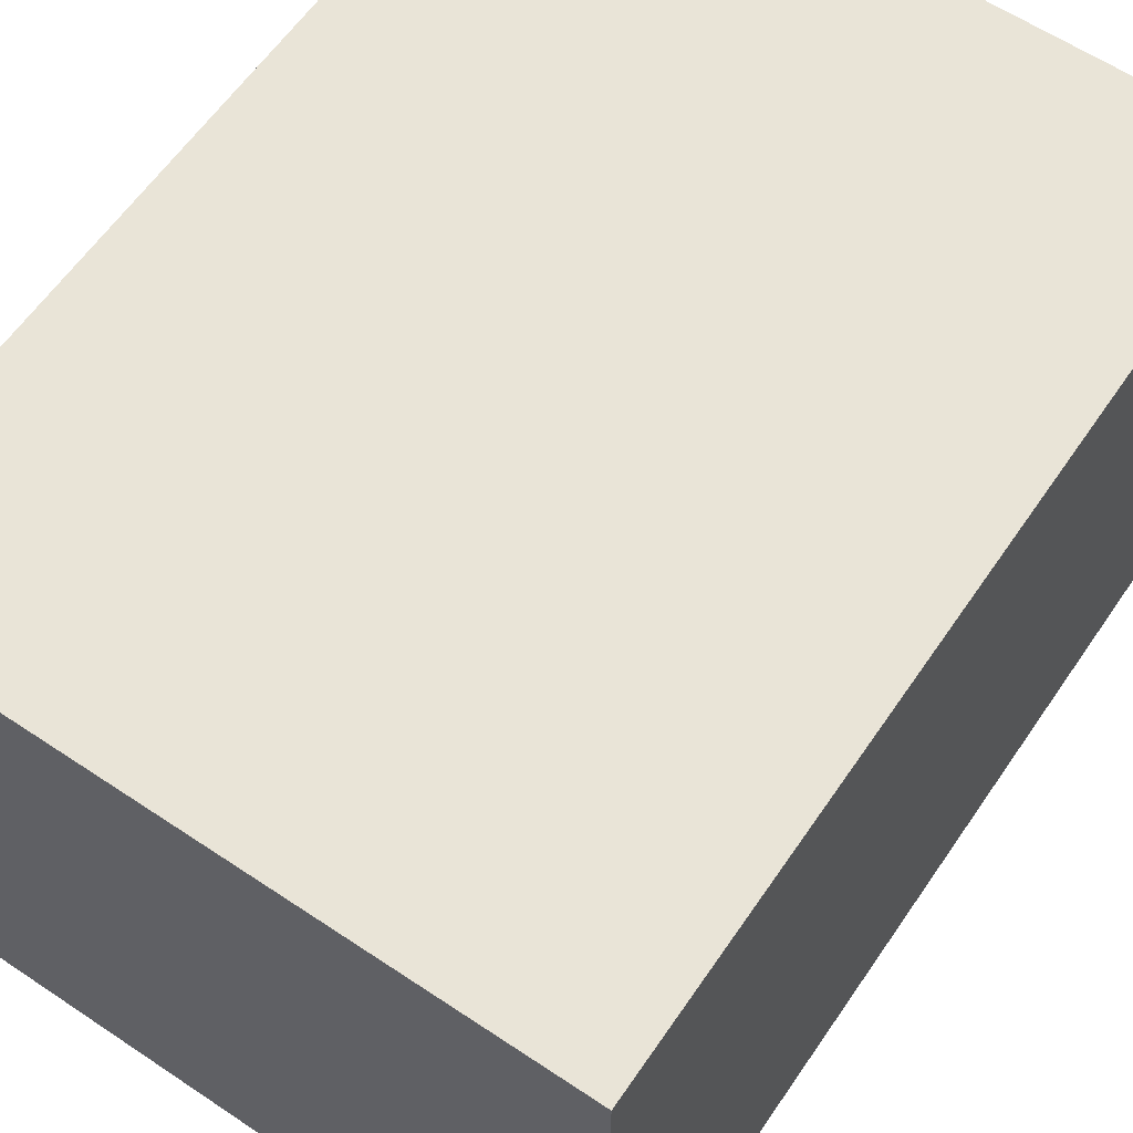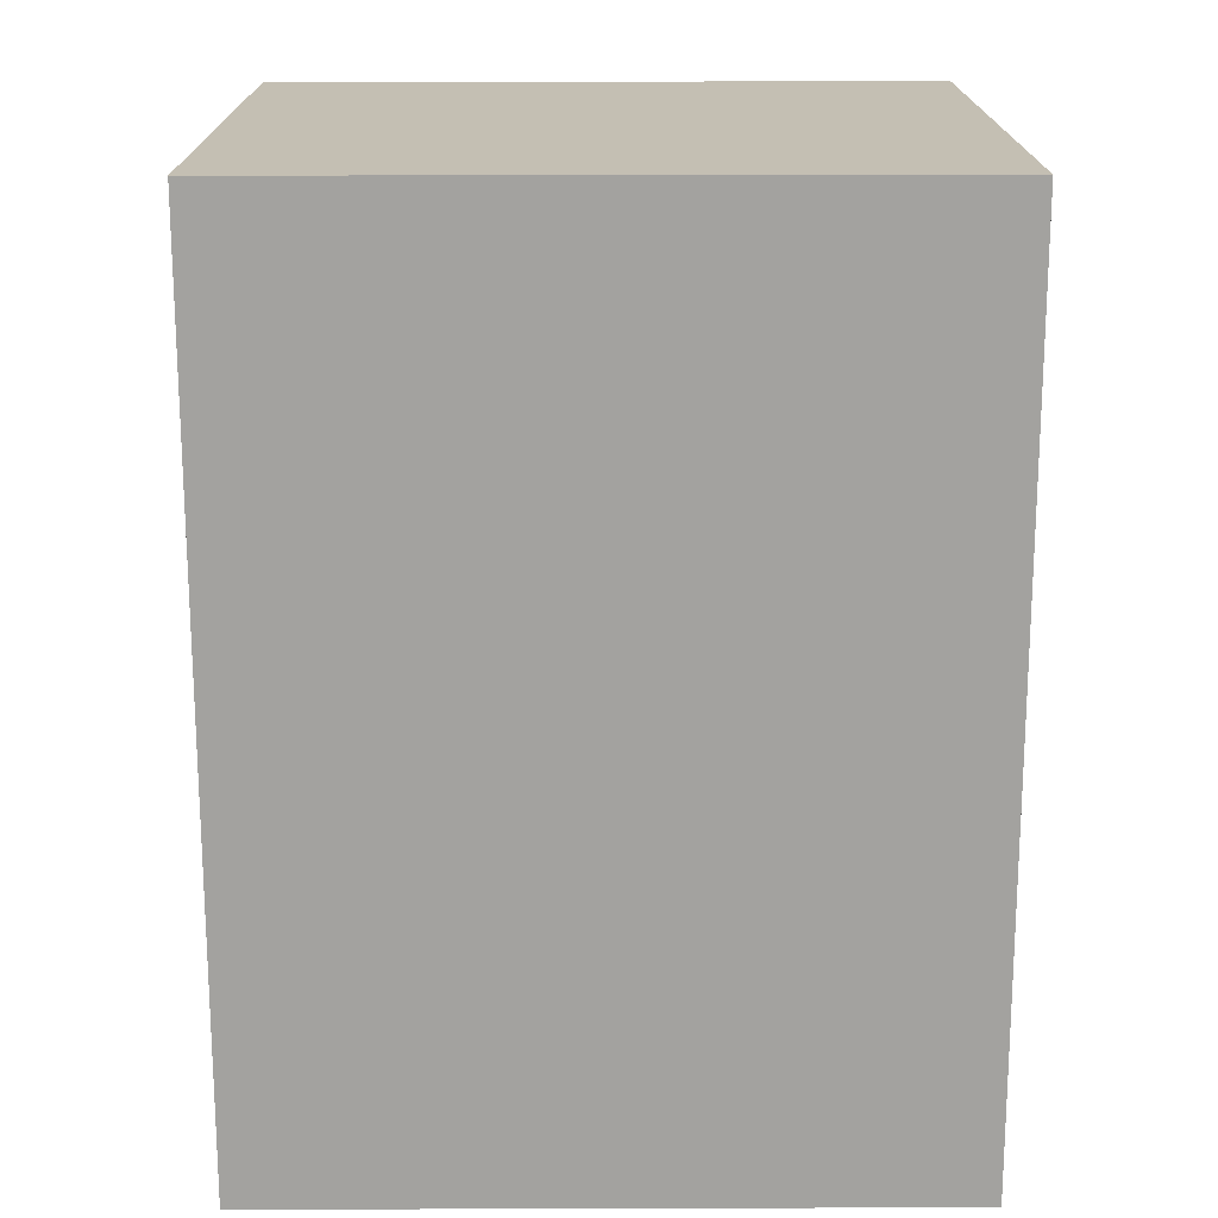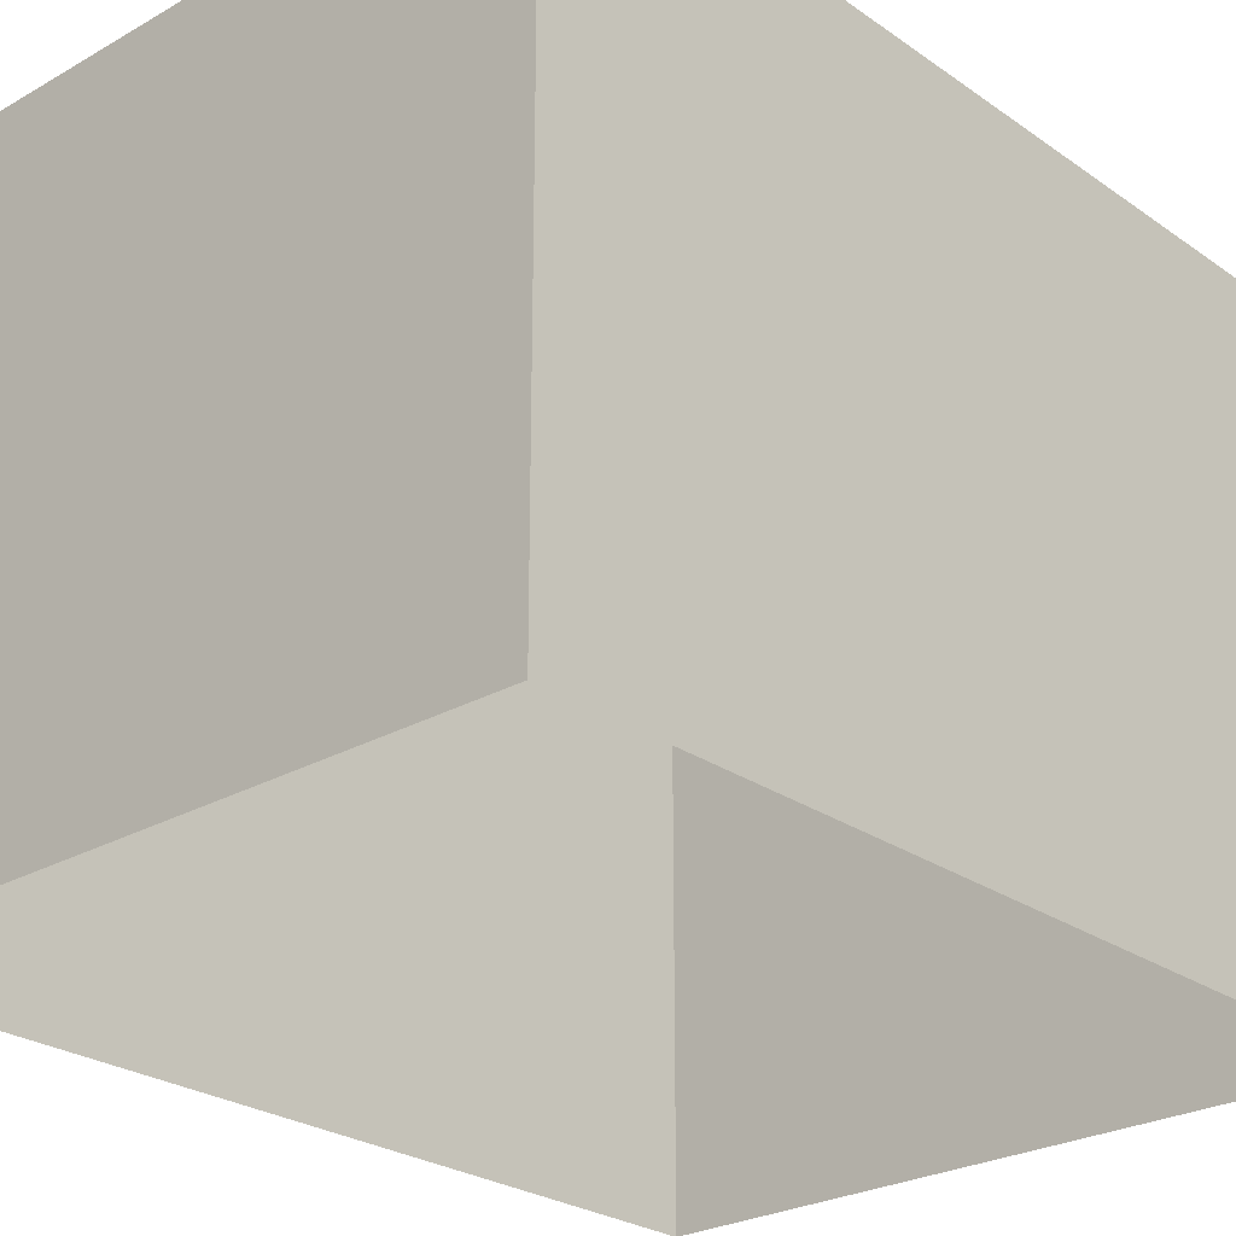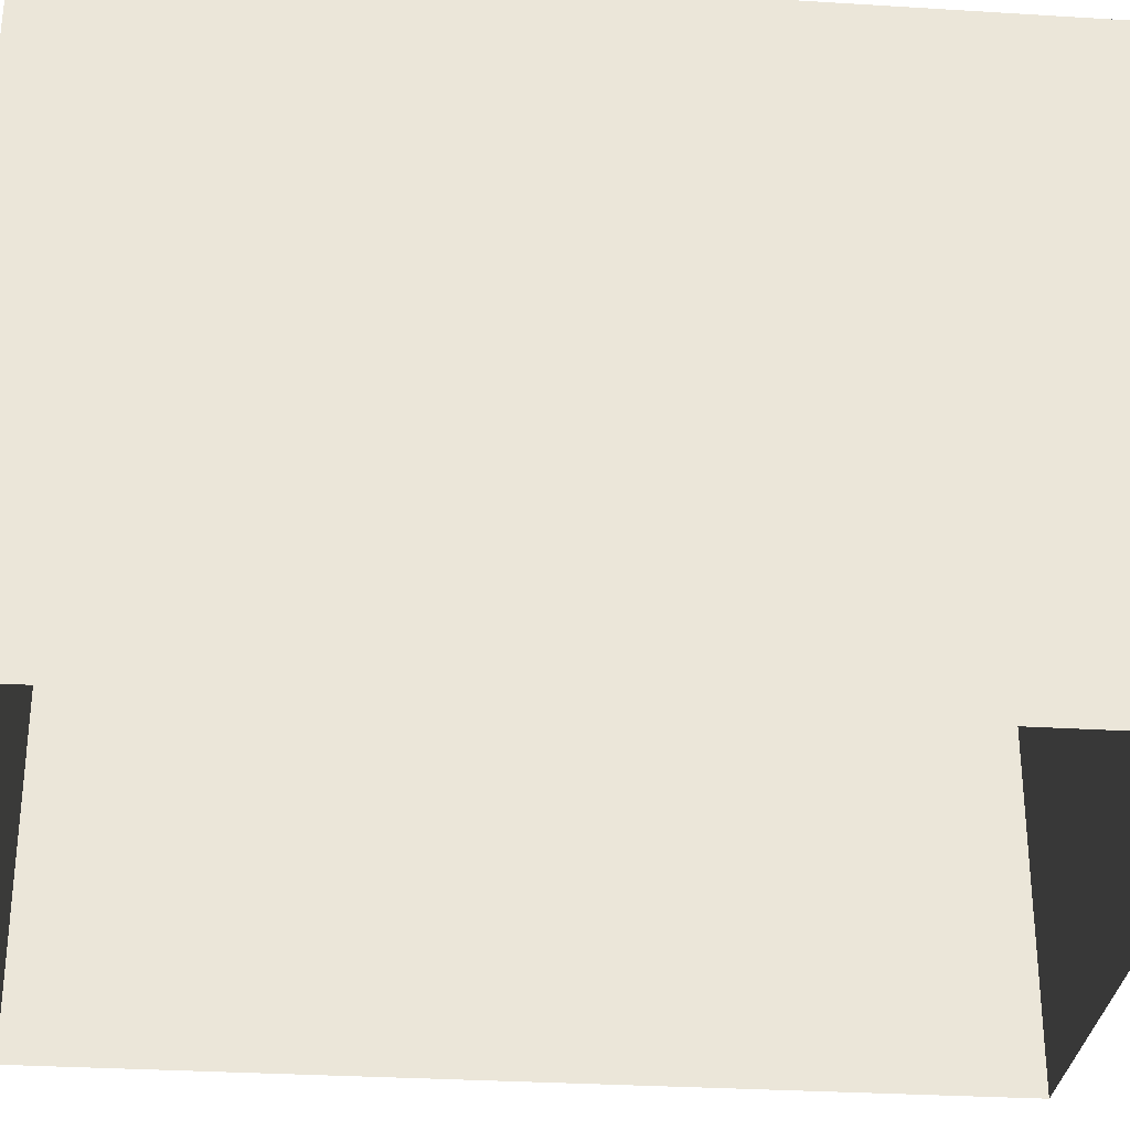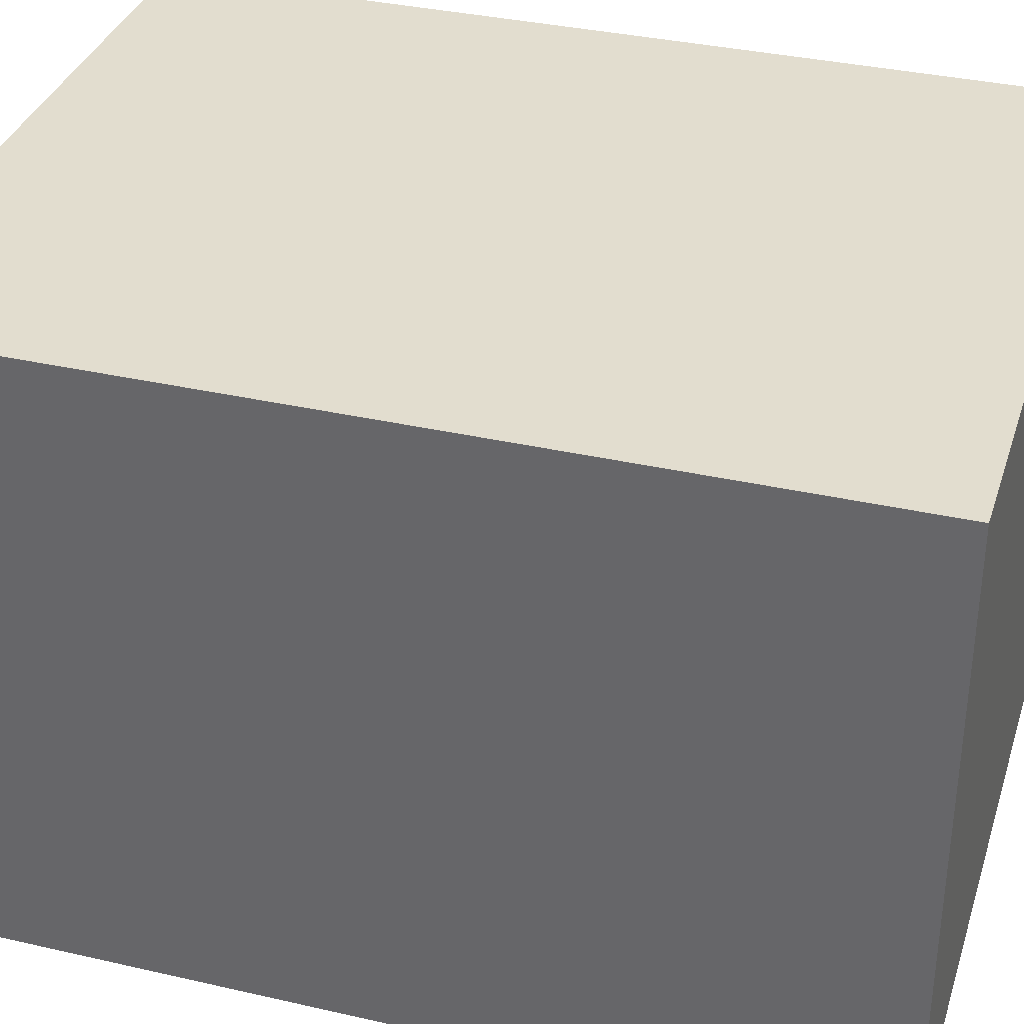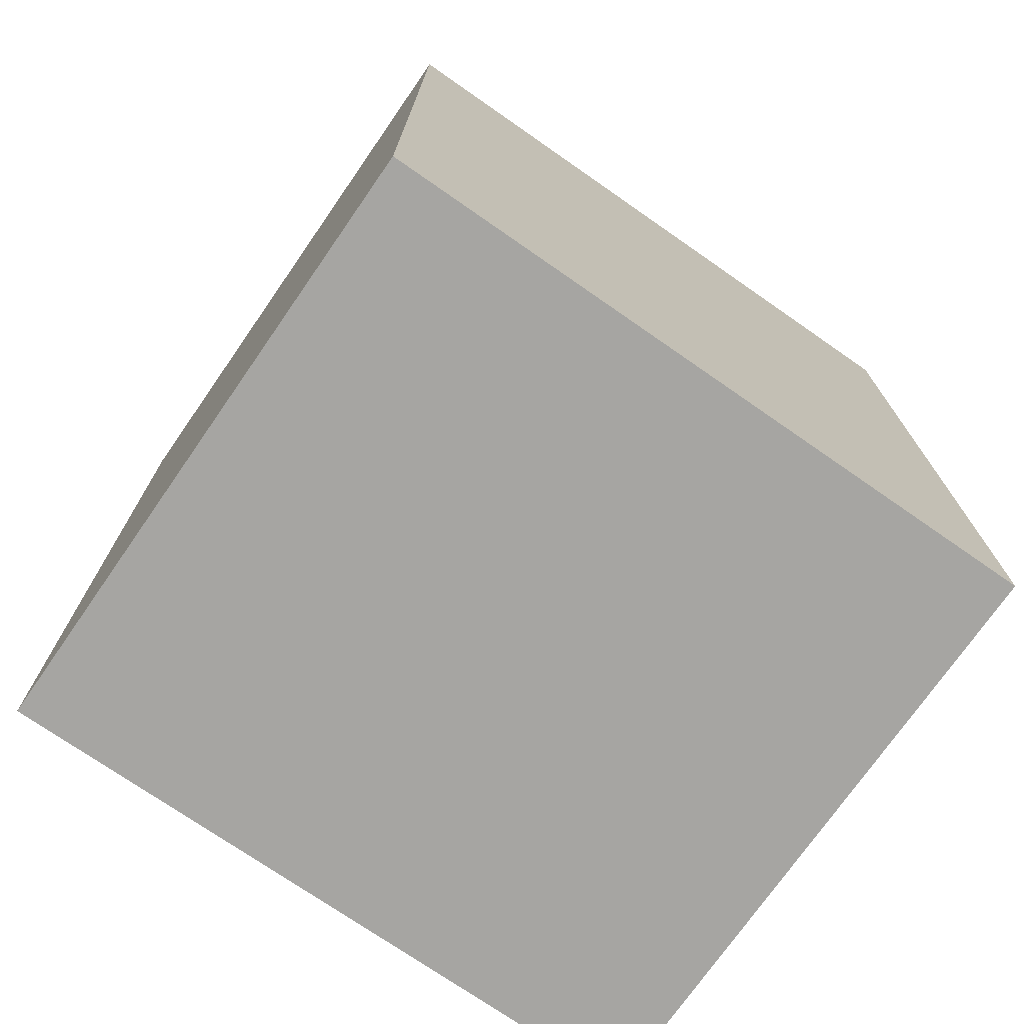
<metadata>
{"format":"obj","ext":"obj","renderer":"f3d","projection":"perspective","resolution":1024,"background":"white","views":[{"elev":61.0,"azim":34.3,"up":"+Y"},{"elev":17.7,"azim":179.7,"up":"+Z"},{"elev":-25.9,"azim":-137.8,"up":"+Y"},{"elev":-30.5,"azim":84.9,"up":"+Y"},{"elev":35.0,"azim":107.0,"up":"+Y"},{"elev":-73.8,"azim":145.2,"up":"+Z"}]}
</metadata>
<code>
o PsDresser_217_1
v -1.027 -0.3306 -0.1231
v -1.027 0.1222 -0.2563
v -1.027 0.1222 -0.1231
v -1.027 -0.3306 -0.2563
v -1.027 -0.3306 0.01005
v -1.027 0.1222 0.01005
v -1.027 -0.3306 0.1432
v -1.027 0.1222 0.1432
v -1.027 0.1222 -0.3843
v -1.027 -0.3306 -0.3843
v -1.027 -0.3306 0.2712
v -1.027 0.1222 0.2712
v -0.5299 -0.3306 0.271
v -0.5299 0.1222 0.271
v -0.5299 0.1222 0.143
v -0.53 0.1222 0.009877
v -0.53 0.1222 -0.1233
v -0.5301 0.1222 -0.2564
v -0.5301 0.1222 -0.3844
v -0.5299 -0.3306 0.143
v -0.53 -0.3306 0.009877
v -0.53 -0.3306 -0.1233
v -0.5301 -0.3306 -0.2564
v -0.5301 -0.3306 -0.3844
f 1 2 3
f 1 4 2
f 5 1 3
f 5 3 6
f 7 5 6
f 7 6 8
f 4 9 2
f 4 10 9
f 11 8 12
f 11 7 8
f 13 12 14
f 13 11 12
f 15 12 8
f 15 14 12
f 16 15 8
f 16 8 6
f 17 16 6
f 17 6 3
f 18 17 3
f 18 3 2
f 19 18 2
f 19 2 9
f 20 14 15
f 20 13 14
f 21 20 15
f 21 15 16
f 22 21 16
f 22 16 17
f 23 22 17
f 23 17 18
f 24 23 18
f 24 18 19
f 10 19 9
f 10 24 19

</code>
